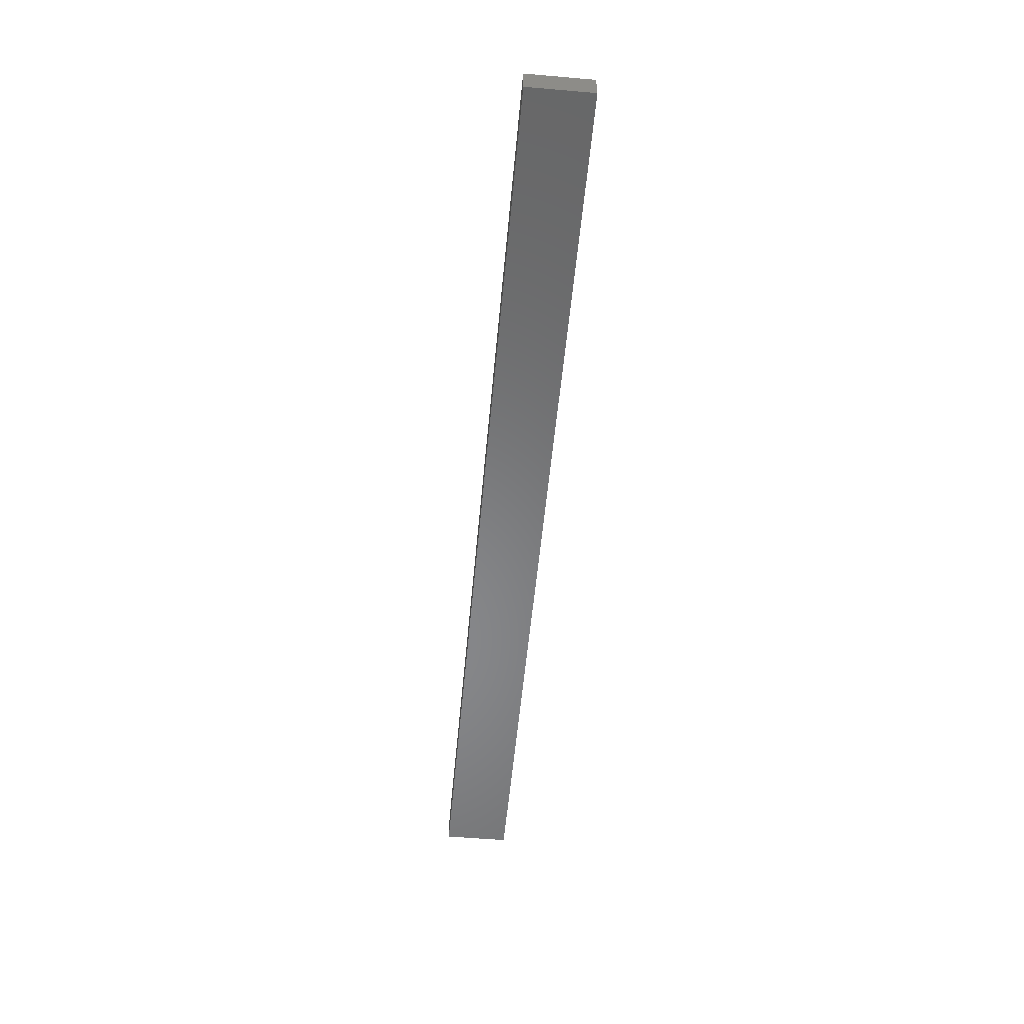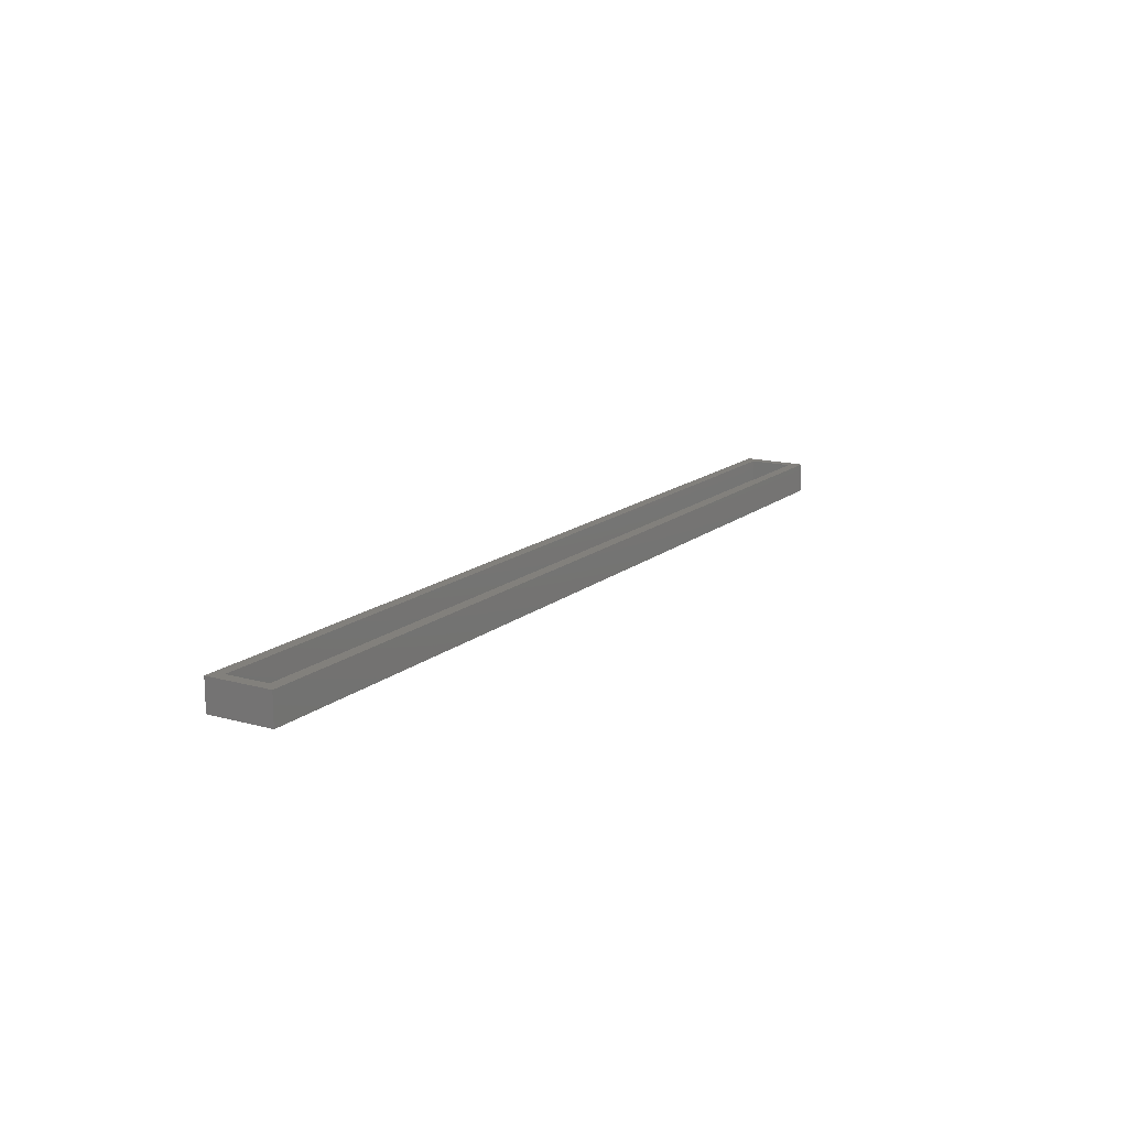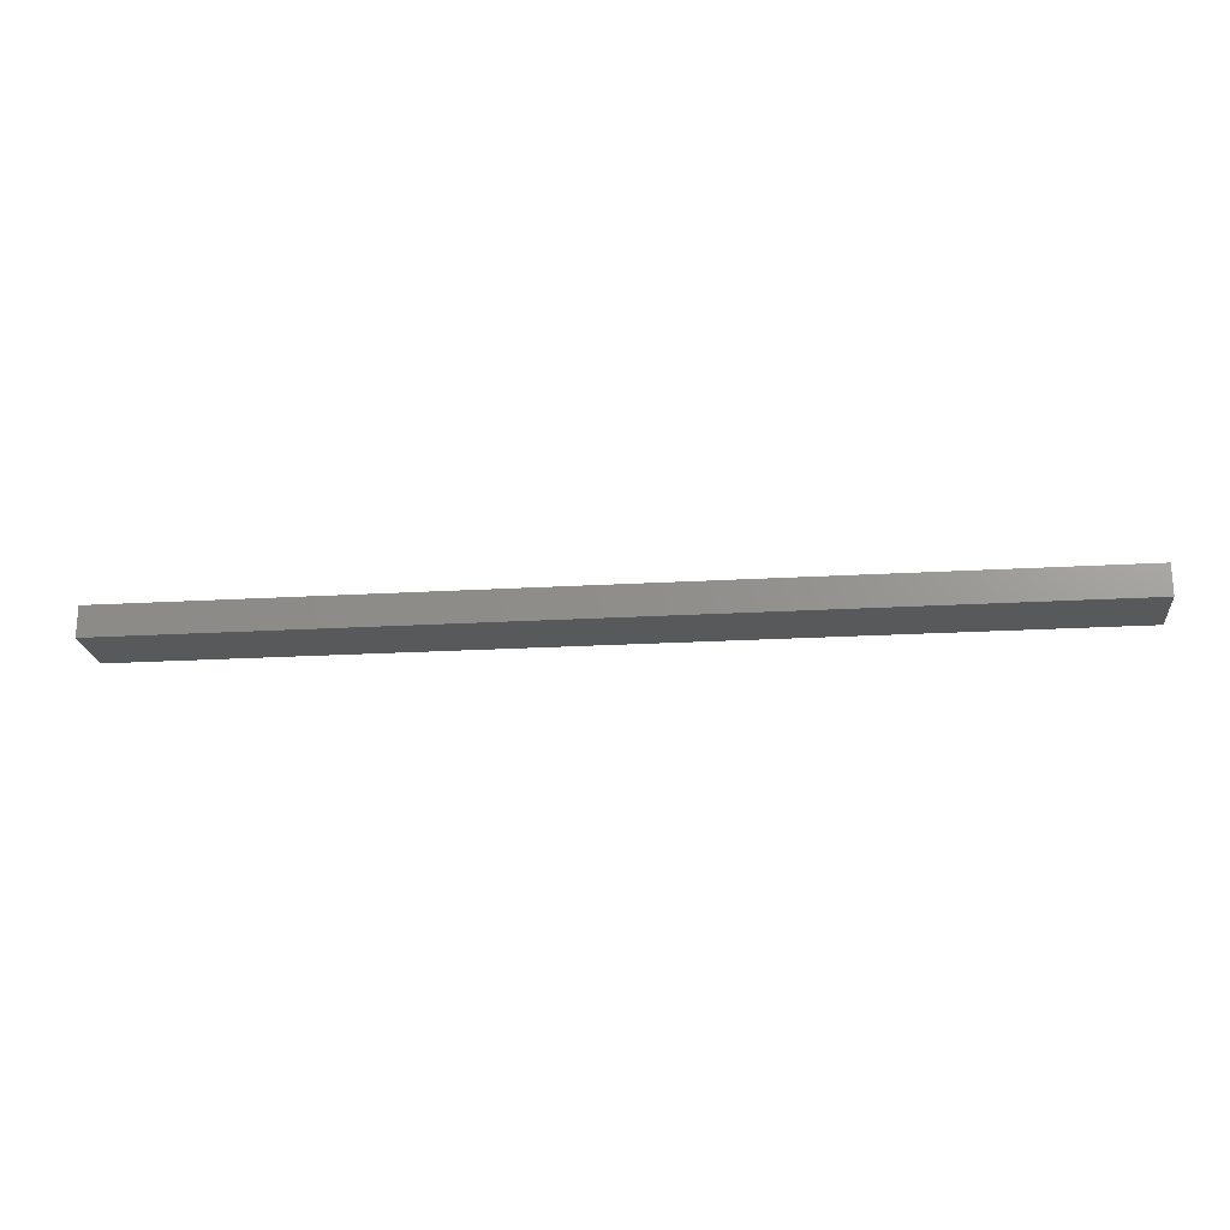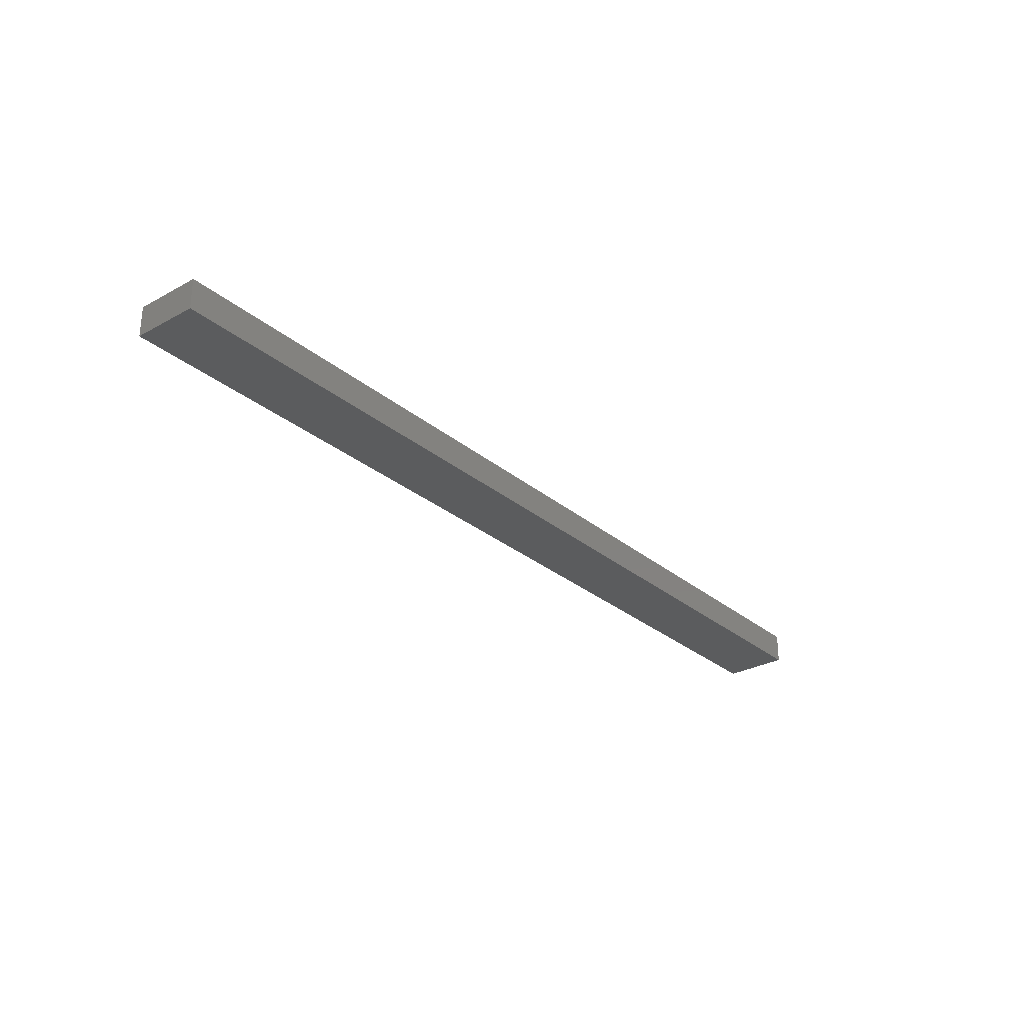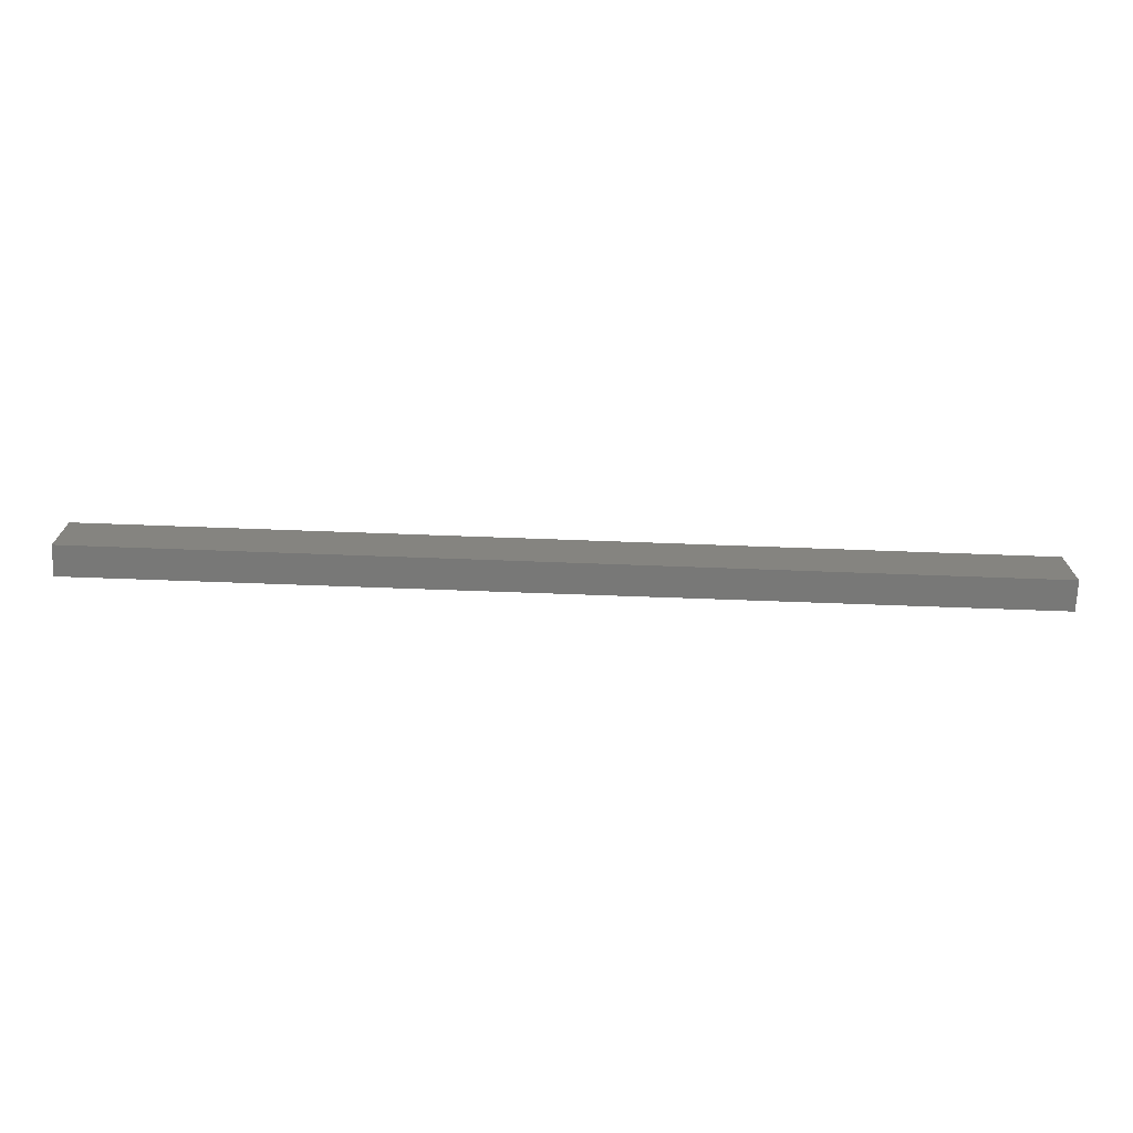
<metadata>
{"format":"stl","ext":"stl","renderer":"f3d","projection":"perspective","resolution":1024,"background":"white","views":[{"elev":-54.3,"azim":84.8,"up":"+Z"},{"elev":14.8,"azim":-59.0,"up":"+Z"},{"elev":-21.4,"azim":5.9,"up":"+Z"},{"elev":-28.9,"azim":-50.7,"up":"+Z"},{"elev":-70.6,"azim":177.9,"up":"+Y"}]}
</metadata>
<code>
# stl→obj: 16 verts, 28 faces
v 0 0 0
v 0 15 7
v 0 15 0
v 0 0 7
v 215 15 7
v 212.5 12.5 7
v 215 0 7
v 2.5 12.5 7
v 2.5 2.5 7
v 212.5 2.5 7
v 215 15 0
v 215 0 0
v 2.5 12.5 2
v 2.5 2.5 2
v 212.5 2.5 2
v 212.5 12.5 2
f 1 2 3
f 2 1 4
f 5 6 7
f 5 8 6
f 8 2 9
f 2 8 5
f 10 7 6
f 9 7 10
f 9 4 7
f 4 9 2
f 7 11 5
f 11 7 12
f 11 2 5
f 2 11 3
f 1 11 12
f 11 1 3
f 1 7 4
f 7 1 12
f 9 13 8
f 13 9 14
f 15 6 16
f 6 15 10
f 13 15 16
f 15 13 14
f 15 9 10
f 9 15 14
f 13 6 8
f 6 13 16

</code>
